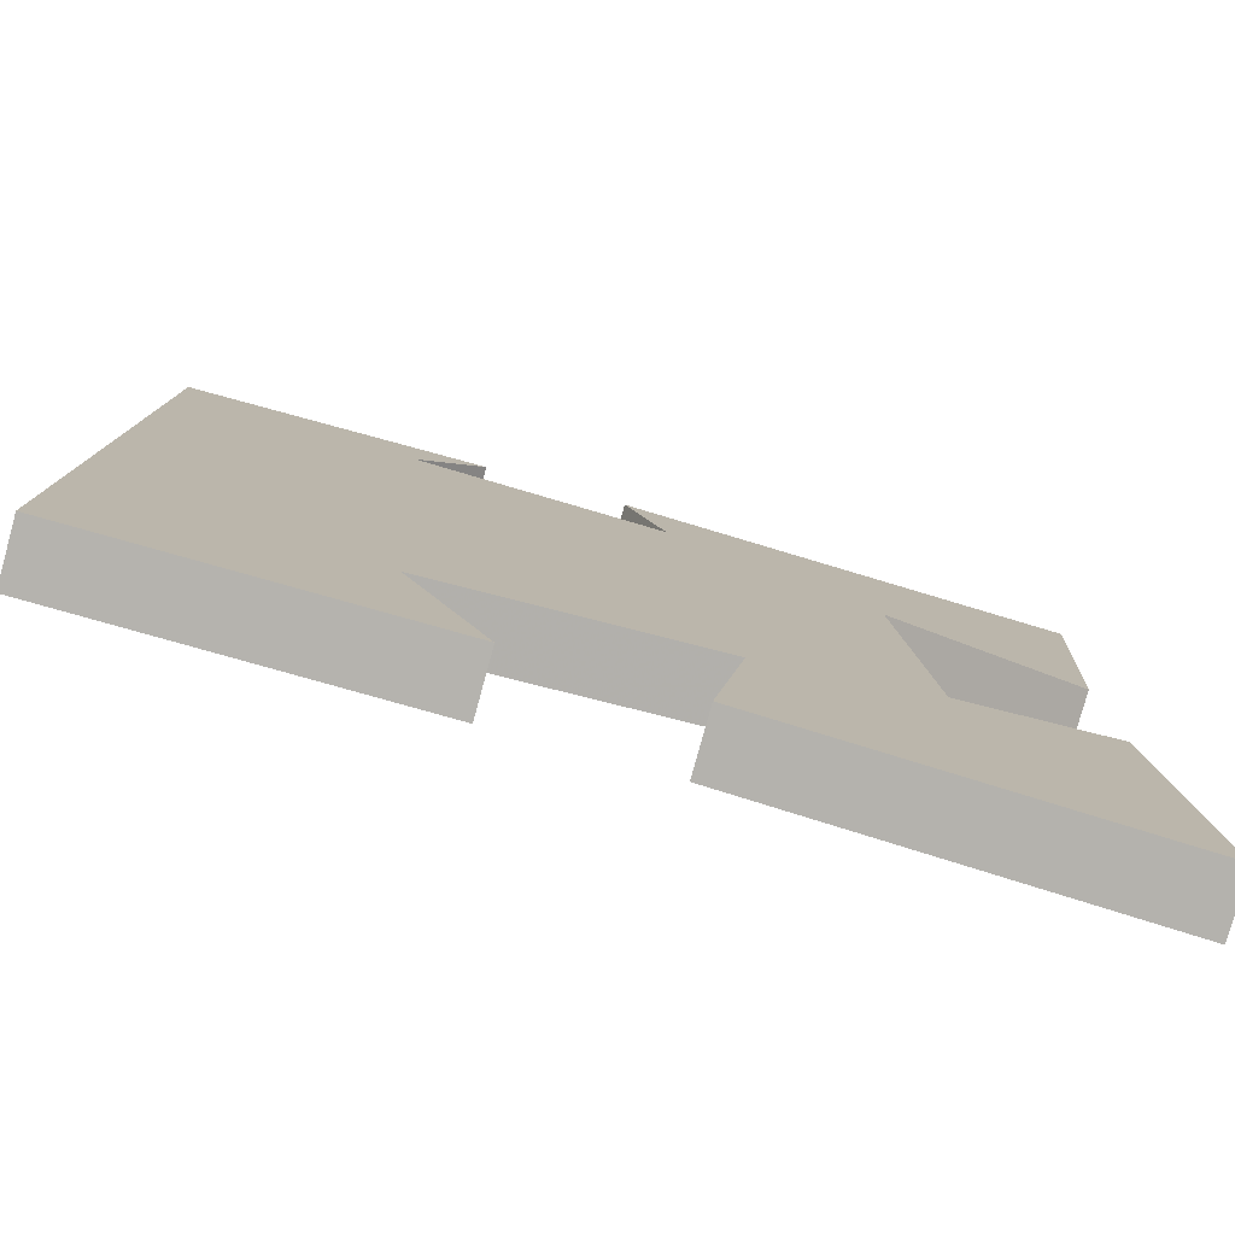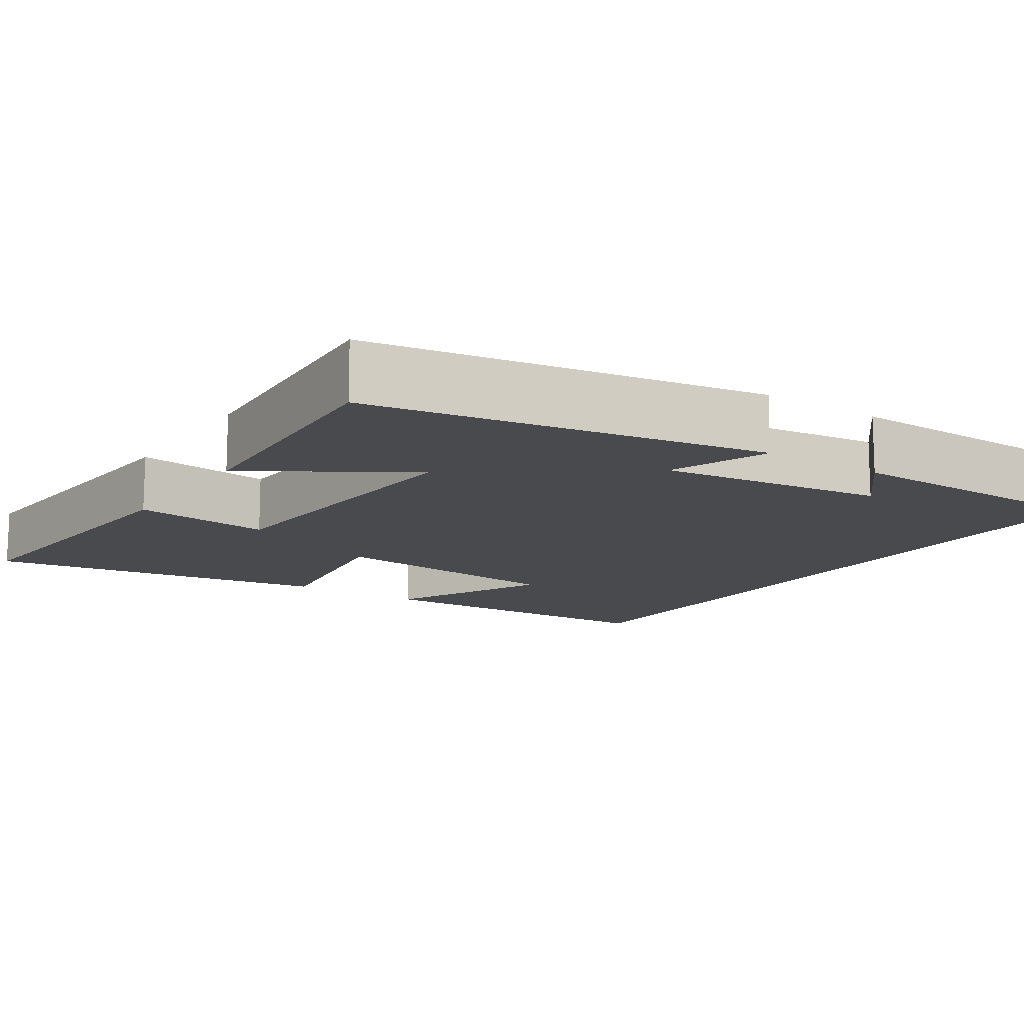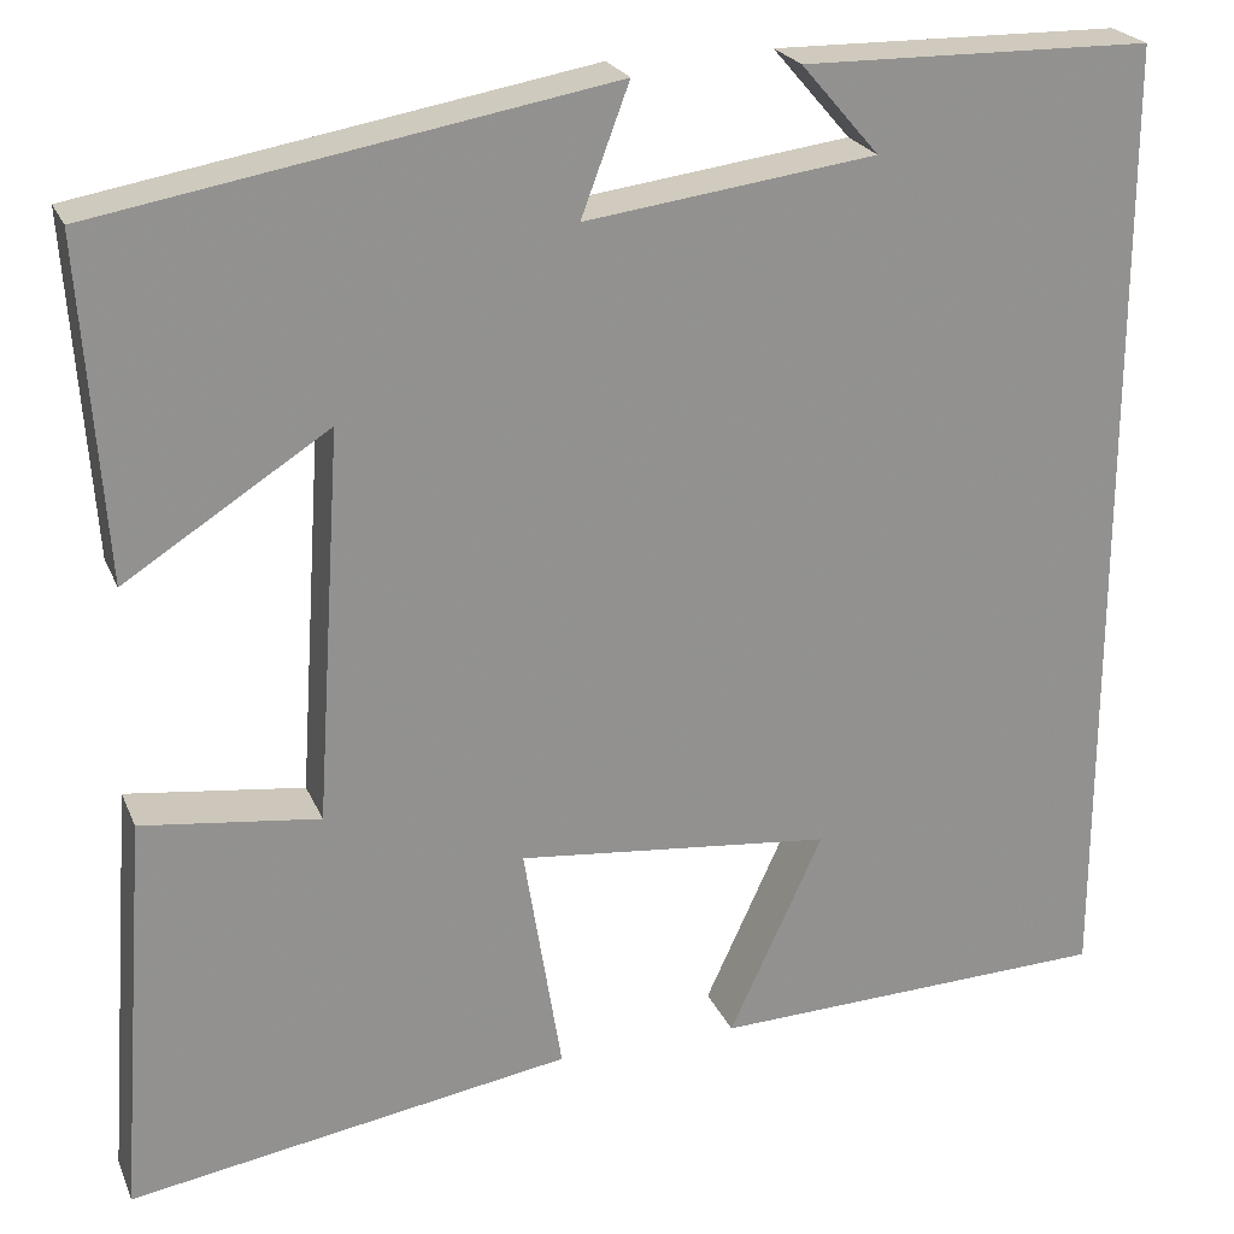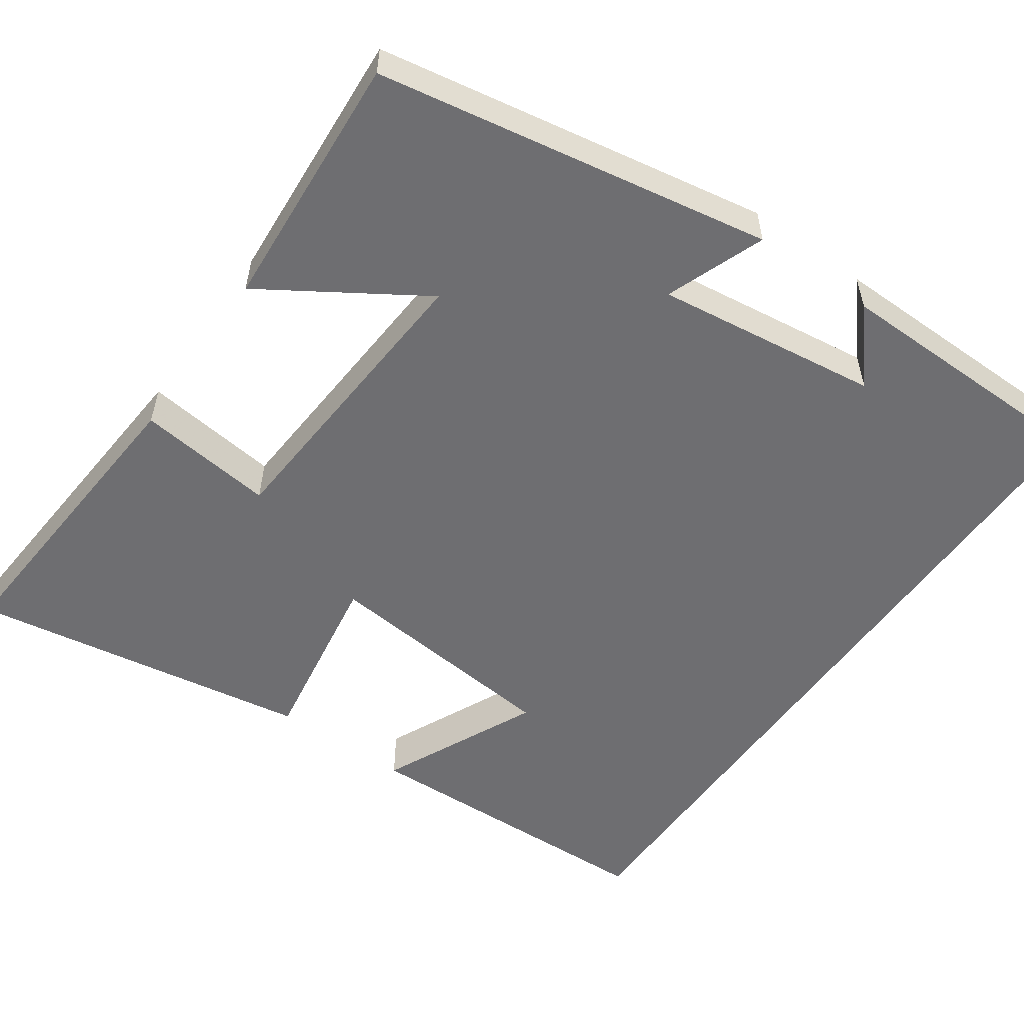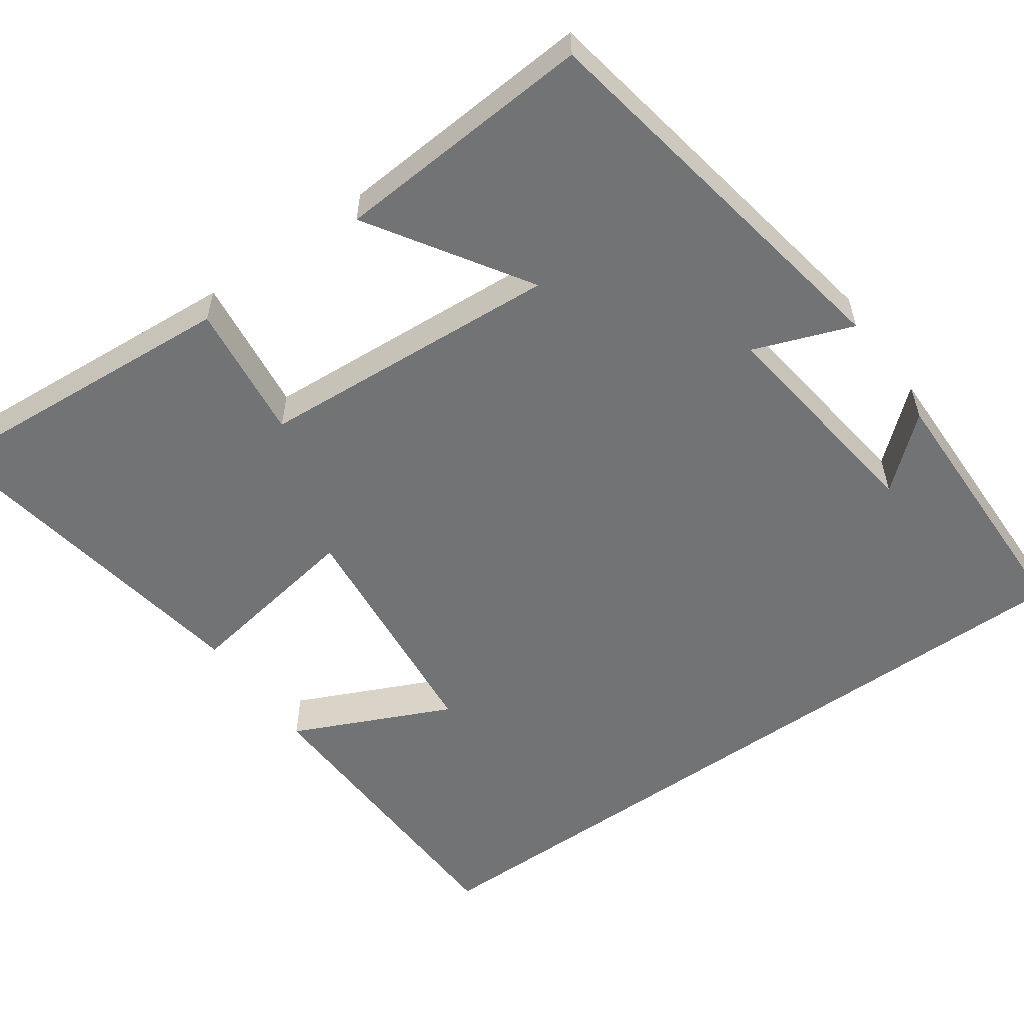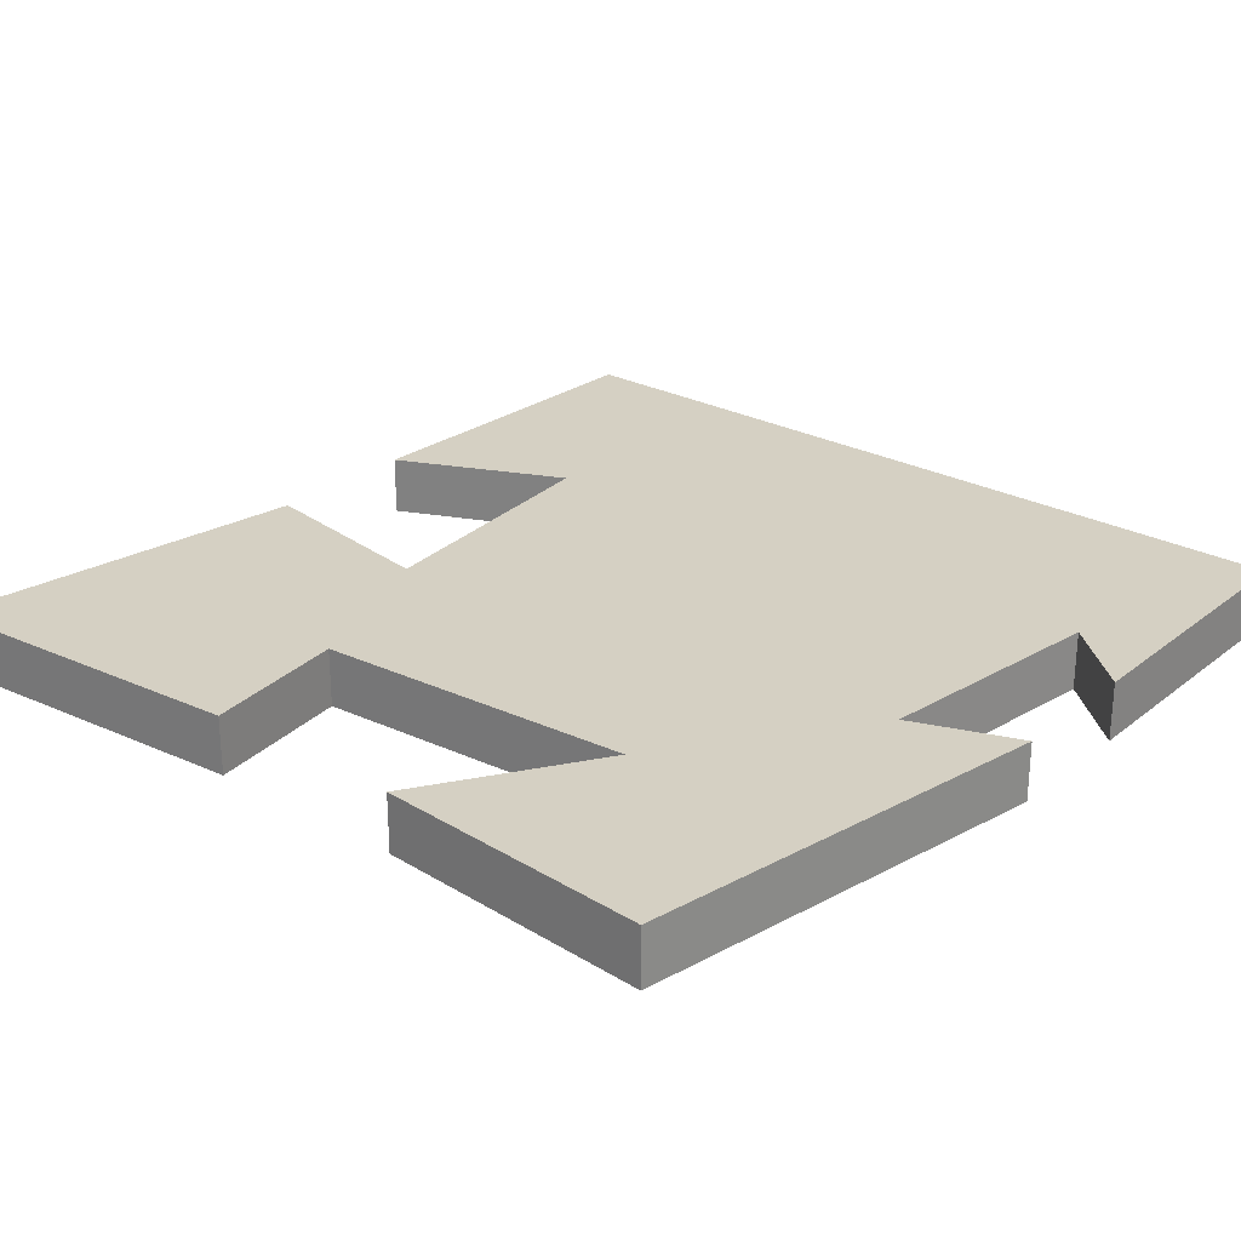
<metadata>
{"format":"obj","ext":"obj","renderer":"f3d","projection":"perspective","resolution":1024,"background":"white","views":[{"elev":-79.7,"azim":164.7,"up":"+Z"},{"elev":-13.3,"azim":-33.8,"up":"+Y"},{"elev":23.2,"azim":-18.8,"up":"+Z"},{"elev":-54.4,"azim":-35.1,"up":"+Y"},{"elev":-55.8,"azim":-54.6,"up":"+Y"},{"elev":26.4,"azim":-50.2,"up":"+Y"}]}
</metadata>
<code>
v 0.5 0.07 0.495
v 0.5 0.07 -0.486
v 0.098 0.07 -0.5
v 0.192 0.07 -0.296
v -0.124 0.07 -0.264
v -0.086 0.07 -0.5
v -0.53 0.07 -0.572
v -0.5 0.07 -0.166
v -0.322 0.07 -0.188
v -0.296 0.07 0.204
v -0.5 0.07 0.074
v -0.523 0.07 0.411
v -0.014 0.07 0.5
v -0.062 0.07 0.372
v 0.228 0.07 0.41
v 0.15 0.07 0.5
v 0.5 0 0.495
v 0.5 0 -0.486
v 0.098 0 -0.5
v 0.192 0 -0.296
v -0.124 0 -0.264
v -0.086 0 -0.5
v -0.53 0 -0.572
v -0.5 0 -0.166
v -0.322 0 -0.188
v -0.296 0 0.204
v -0.5 0 0.074
v -0.523 0 0.411
v -0.014 0 0.5
v -0.062 0 0.372
v 0.228 0 0.41
v 0.15 0 0.5
f 15 16 1
f 12 13 14
f 11 12 14
f 10 11 14
f 9 10 14 15
f 7 8 9
f 6 7 9
f 5 6 9
f 9 15 1
f 5 9 1
f 4 5 1
f 2 3 4
f 1 2 4
f 17 32 31
f 30 29 28
f 30 28 27
f 30 27 26
f 31 30 26 25
f 25 24 23
f 25 23 22
f 25 22 21
f 17 31 25
f 17 25 21
f 17 21 20
f 20 19 18
f 20 18 17
f 1 17 18 2
f 2 18 19 3
f 3 19 20 4
f 4 20 21 5
f 5 21 22 6
f 6 22 23 7
f 7 23 24 8
f 8 24 25 9
f 9 25 26 10
f 10 26 27 11
f 11 27 28 12
f 12 28 29 13
f 13 29 30 14
f 14 30 31 15
f 15 31 32 16
f 16 32 17 1

</code>
